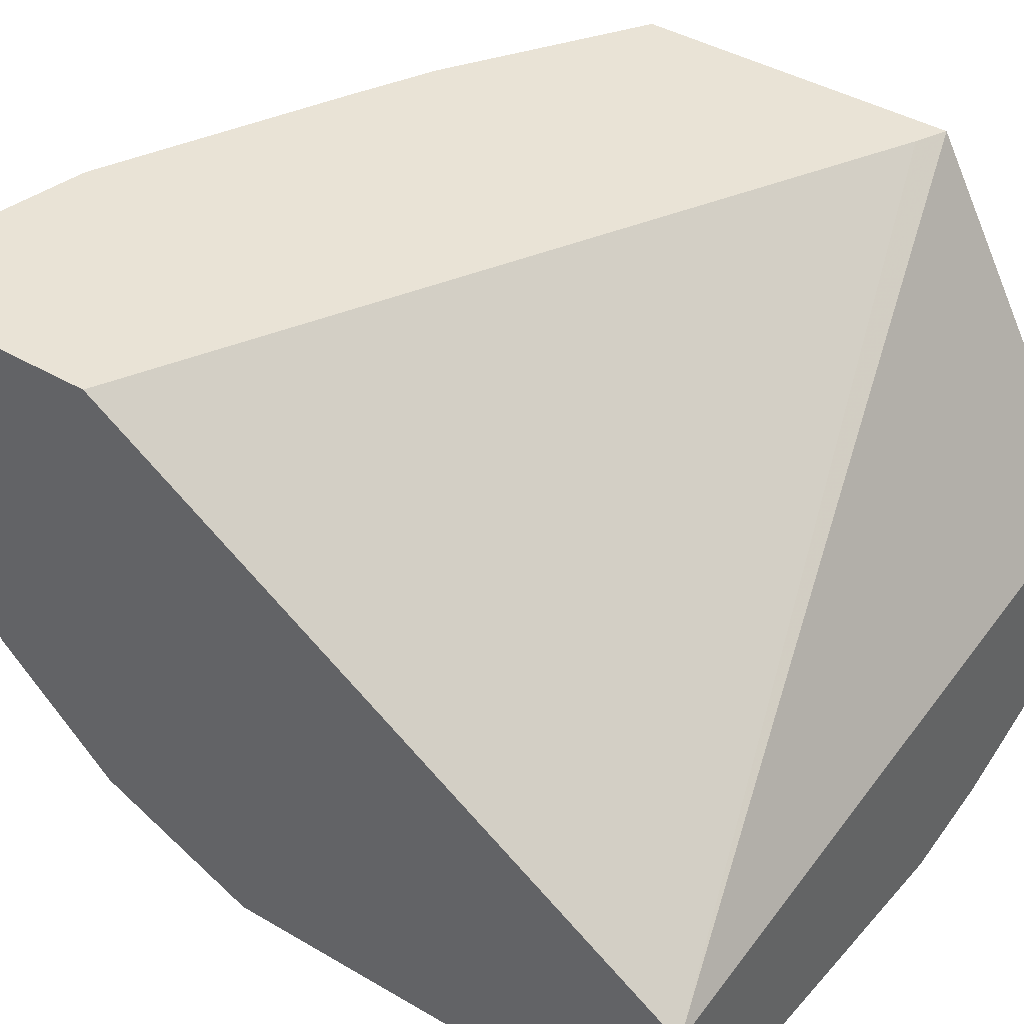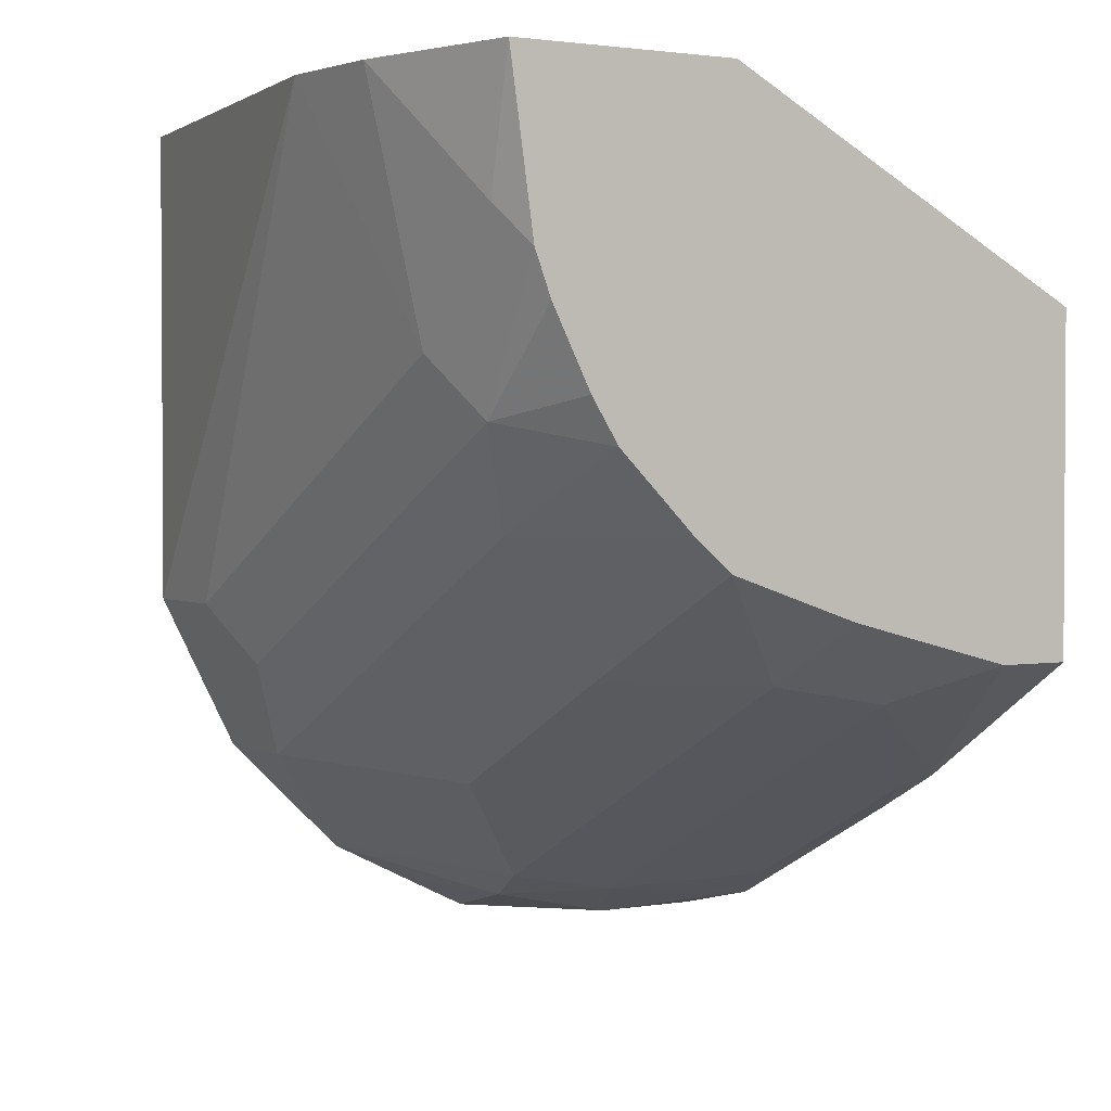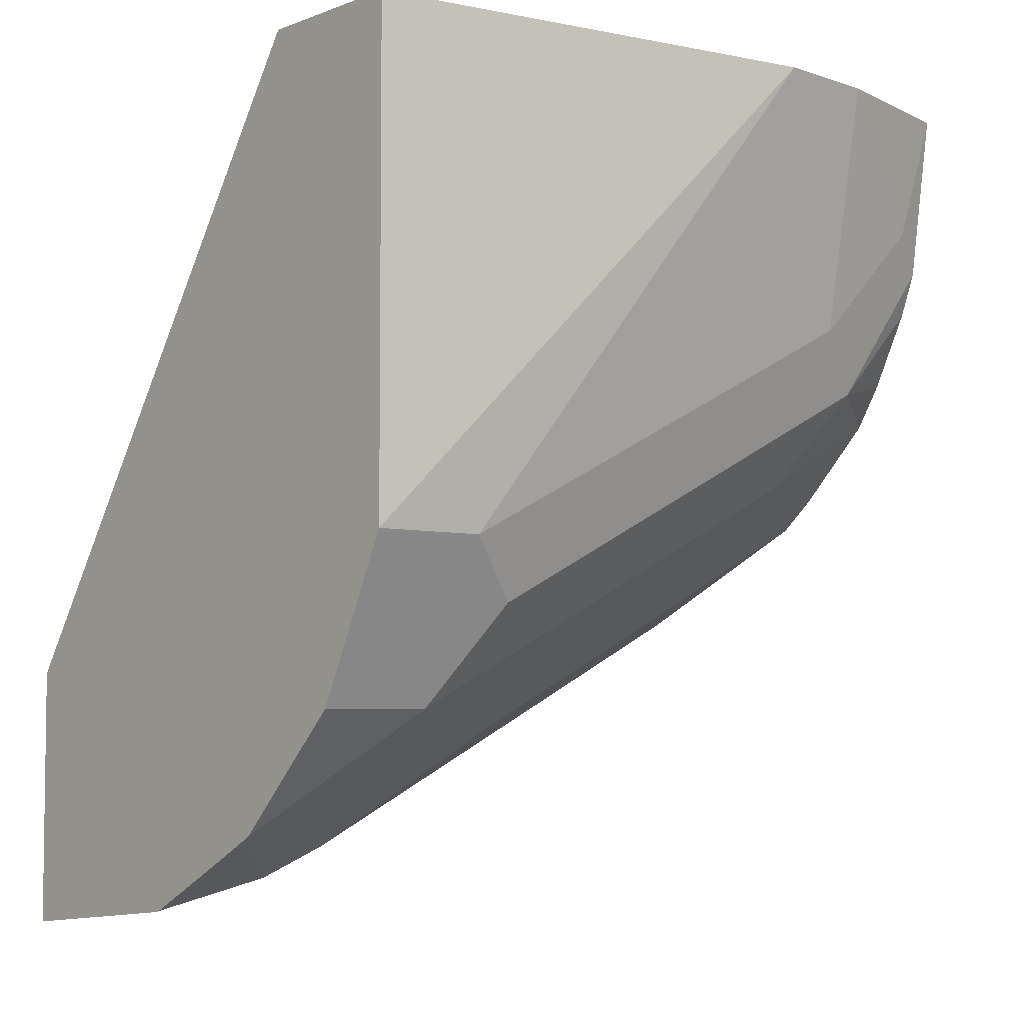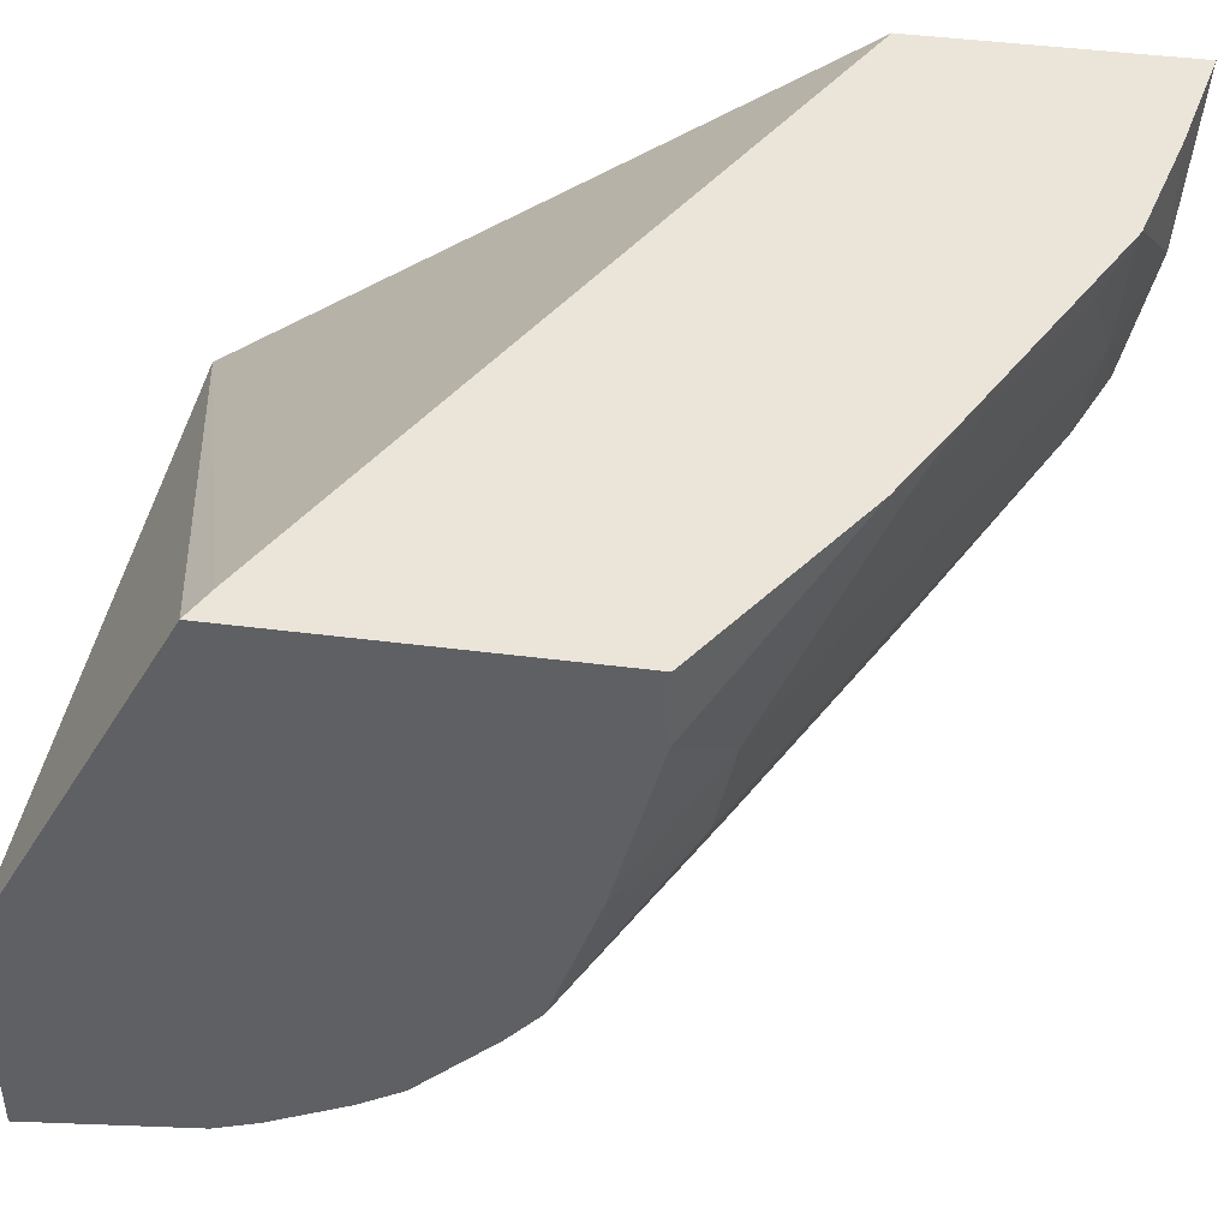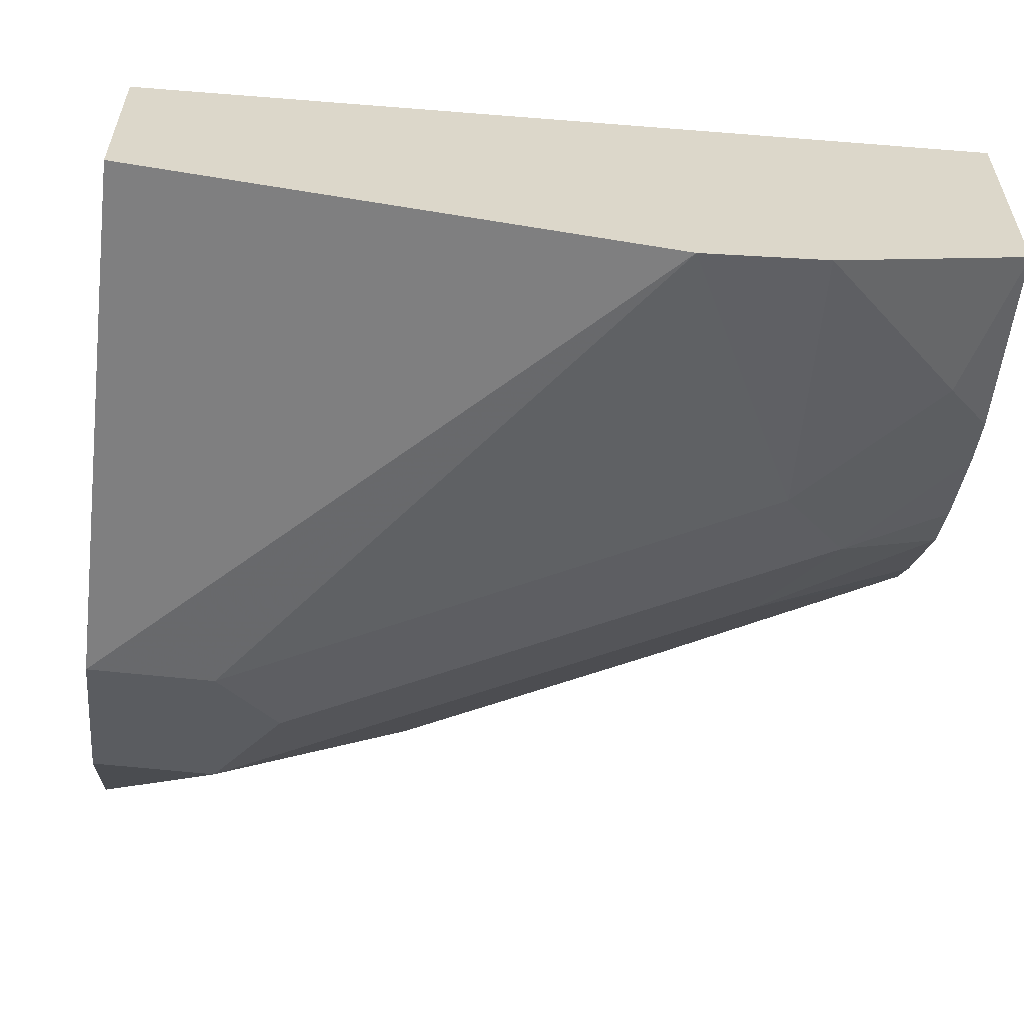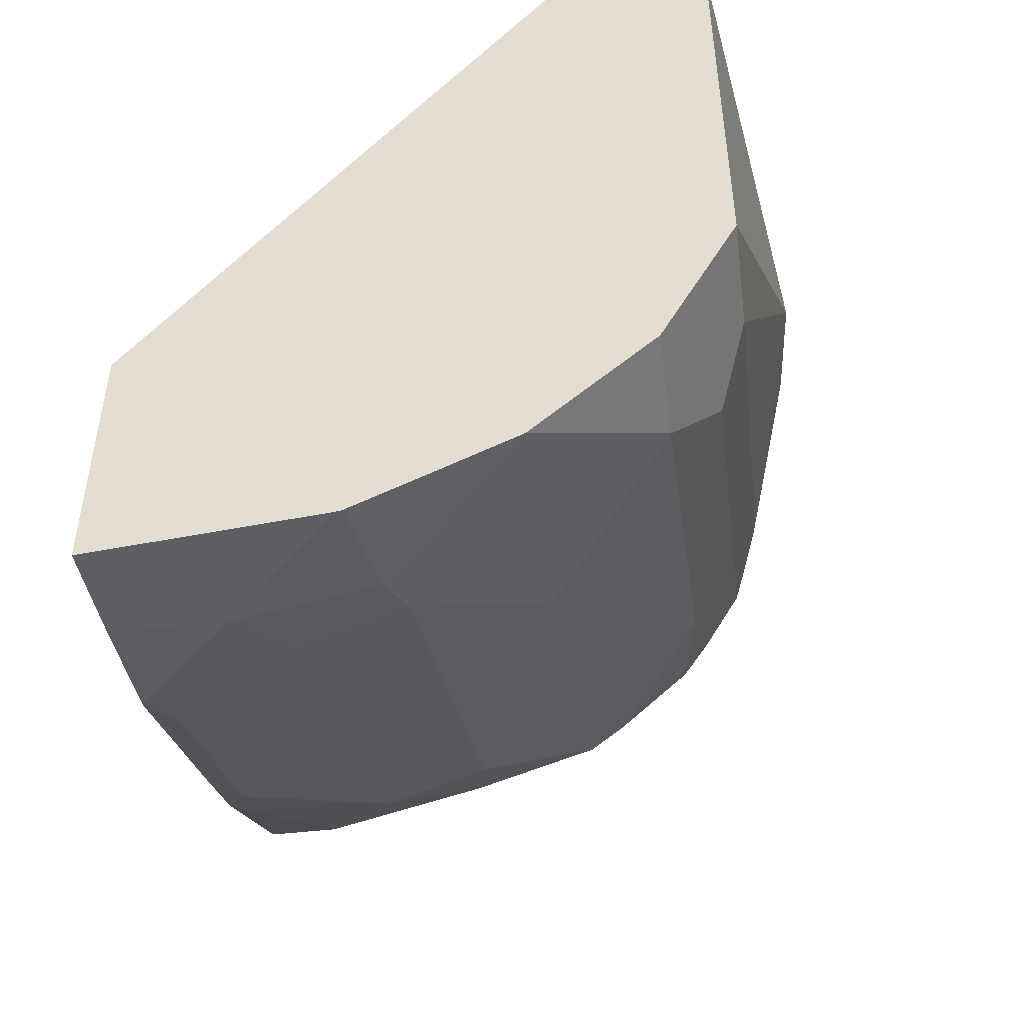
<metadata>
{"format":"obj","ext":"obj","renderer":"f3d","projection":"perspective","resolution":1024,"background":"white","views":[{"elev":42.2,"azim":-55.0,"up":"+Y"},{"elev":2.1,"azim":59.3,"up":"+Z"},{"elev":-5.0,"azim":-40.2,"up":"+Z"},{"elev":44.5,"azim":98.5,"up":"+Y"},{"elev":-60.2,"azim":-6.3,"up":"+Y"},{"elev":-48.9,"azim":-82.7,"up":"+Z"}]}
</metadata>
<code>
v 0.125 -0.2307 -0.01635
v 0.1952 -0.2402 -0.01635
v 0.125 -0.2063 -0.01635
v 0.125 -0.2307 -0.08871
v 0.2129 -0.2307 -0.05324
v 0.2115 -0.2384 -0.01635
v 0.142 -0.2307 -0.08871
v 0.1774 -0.2307 -0.07098
v 0.2363 -0.1983 -0.01635
v 0.2363 -0.1434 -0.04596
v 0.2317 -0.1434 -0.04829
v 0.125 -0.1434 -0.1065
v 0.125 -0.2304 -0.08922
v 0.2218 -0.2262 -0.06211
v 0.2363 -0.2278 -0.04116
v 0.2307 -0.2307 -0.03549
v 0.1863 -0.2262 -0.07986
v 0.2363 -0.2314 -0.01635
v 0.1508 -0.2262 -0.09758
v 0.2363 -0.1434 -0.09475
v 0.125 -0.1434 -0.1454
v 0.125 -0.2188 -0.1124
v 0.142 -0.2188 -0.1124
v 0.2363 -0.2158 -0.0653
v 0.2363 -0.2198 -0.05891
v 0.2363 -0.2254 -0.04757
v 0.2129 -0.2188 -0.0769
v 0.2363 -0.154 -0.09475
v 0.208 -0.1434 -0.1133
v 0.142 -0.1434 -0.1419
v 0.142 -0.1597 -0.1419
v 0.125 -0.1767 -0.1419
v 0.125 -0.2007 -0.1301
v 0.1508 -0.1819 -0.1331
v 0.1686 -0.1996 -0.1153
v 0.2363 -0.2044 -0.07666
v 0.2041 -0.1996 -0.09758
v 0.2363 -0.1988 -0.08144
v 0.2363 -0.1791 -0.08818
v 0.2248 -0.1656 -0.1005
v 0.2041 -0.1464 -0.1153
v 0.1958 -0.1434 -0.1197
v 0.1597 -0.1434 -0.1377
v 0.1604 -0.1434 -0.1374
v 0.1538 -0.1656 -0.136
v 0.142 -0.1797 -0.1375
v 0.125 -0.1775 -0.1418
v 0.125 -0.2002 -0.1304
v 0.2218 -0.1819 -0.09758
v 0.1686 -0.1464 -0.1331
v 0.125 -0.1889 -0.1361
f 23 33 34
f 23 34 35
f 23 35 27
f 24 27 36
f 27 37 38
f 28 39 40
f 27 38 36
f 22 33 23
f 27 35 37
f 21 31 32
f 14 25 26
f 20 28 29
f 17 23 27
f 17 19 23
f 15 18 16
f 14 27 24
f 14 17 27
f 14 26 15
f 14 24 25
f 28 40 29
f 13 23 19
f 21 30 31
f 29 40 41
f 42 50 44
f 30 43 31
f 13 22 23
f 46 48 51
f 46 51 47
f 44 50 45
f 41 50 42
f 40 50 41
f 40 45 50
f 39 49 40
f 38 49 39
f 37 49 38
f 29 41 42
f 34 37 35
f 34 40 49
f 34 45 40
f 34 46 45
f 33 46 34
f 33 48 46
f 32 46 47
f 31 46 32
f 31 45 46
f 31 44 45
f 31 43 44
f 34 49 37
f 10 12 11
f 2 8 5
f 10 30 21
f 3 11 12
f 3 10 11
f 3 9 10
f 2 7 8
f 2 4 7
f 2 5 6
f 1 4 2
f 1 13 4
f 10 21 12
f 1 33 22
f 1 48 33
f 1 51 48
f 1 47 51
f 1 32 47
f 1 21 32
f 1 12 21
f 1 3 12
f 1 9 3
f 1 18 9
f 1 6 18
f 1 2 6
f 4 13 7
f 5 14 15
f 1 22 13
f 5 16 6
f 5 15 16
f 10 44 43
f 10 42 44
f 10 29 42
f 10 20 29
f 9 20 10
f 9 28 20
f 9 39 28
f 9 38 39
f 9 36 38
f 9 24 36
f 10 43 30
f 9 26 25
f 9 25 24
f 5 17 14
f 6 16 18
f 7 13 19
f 5 8 17
f 7 17 8
f 9 18 15
f 9 15 26
f 7 19 17

</code>
